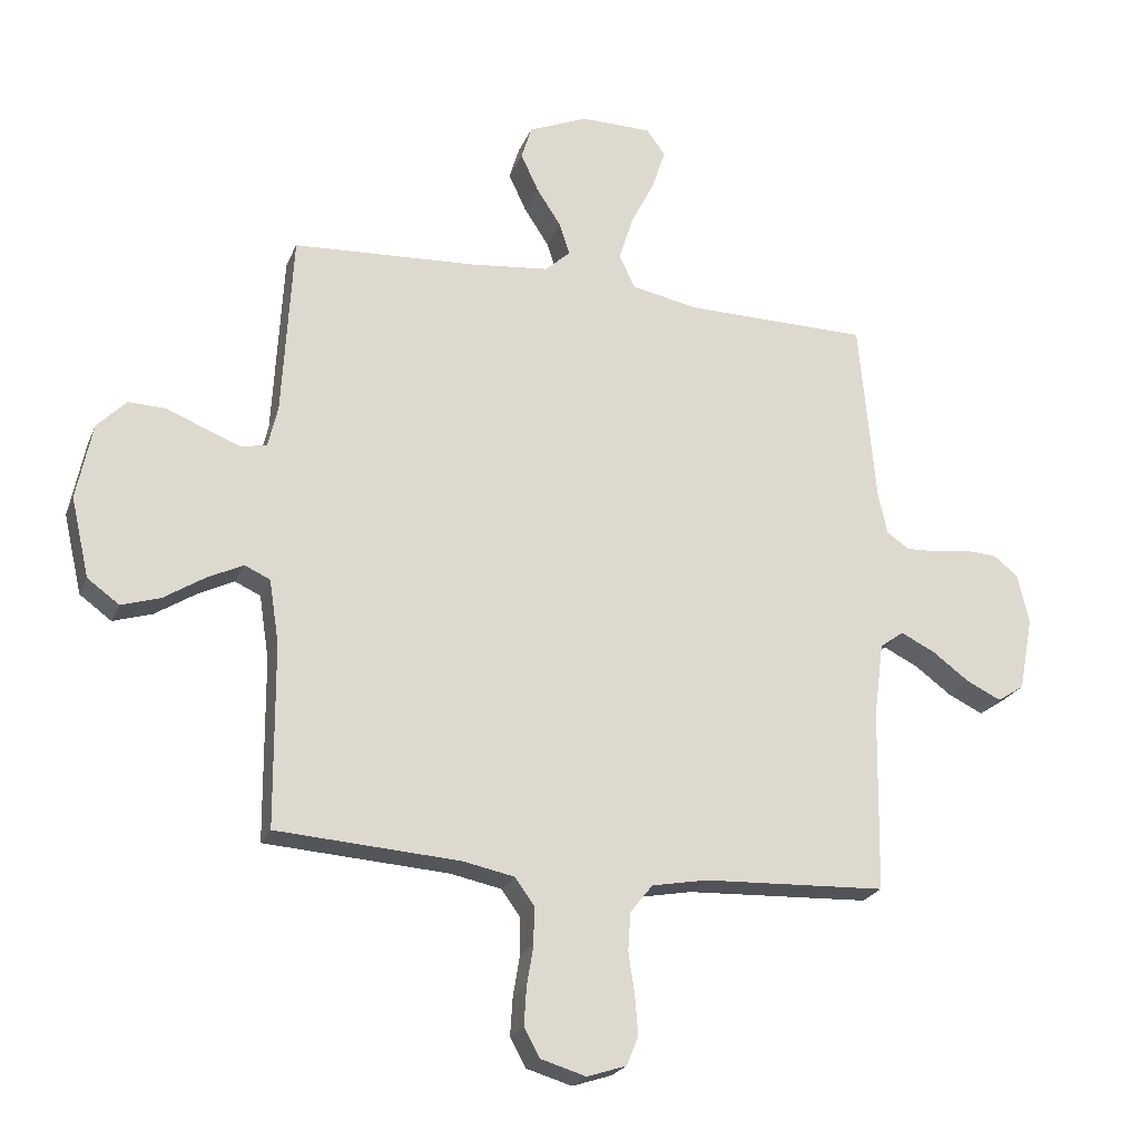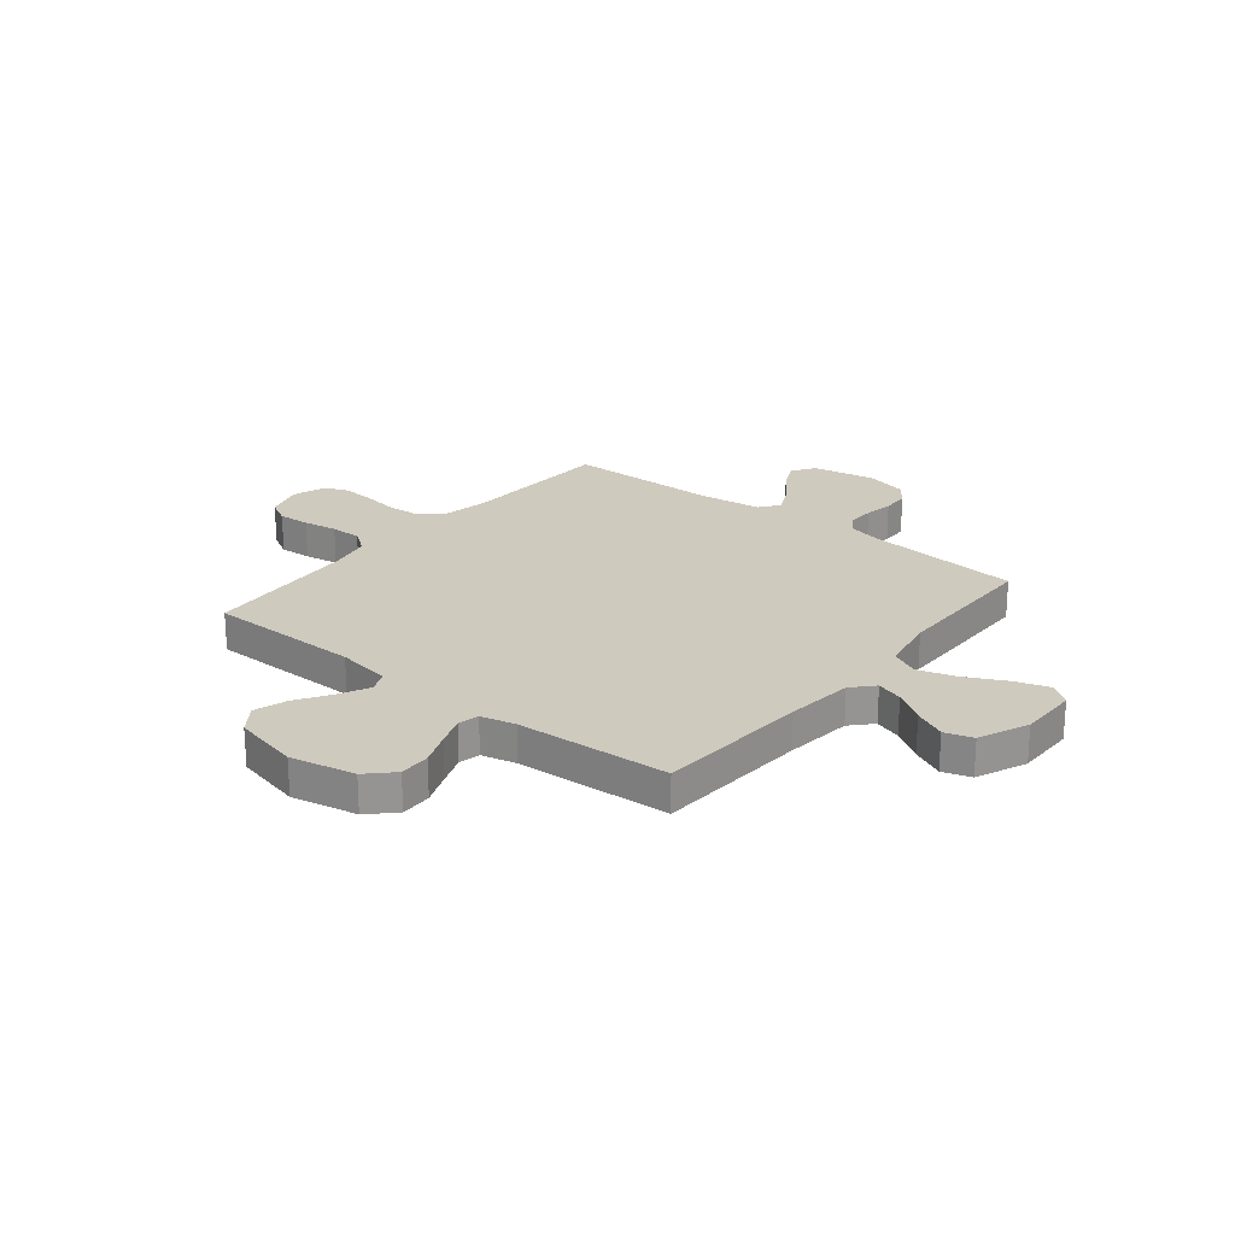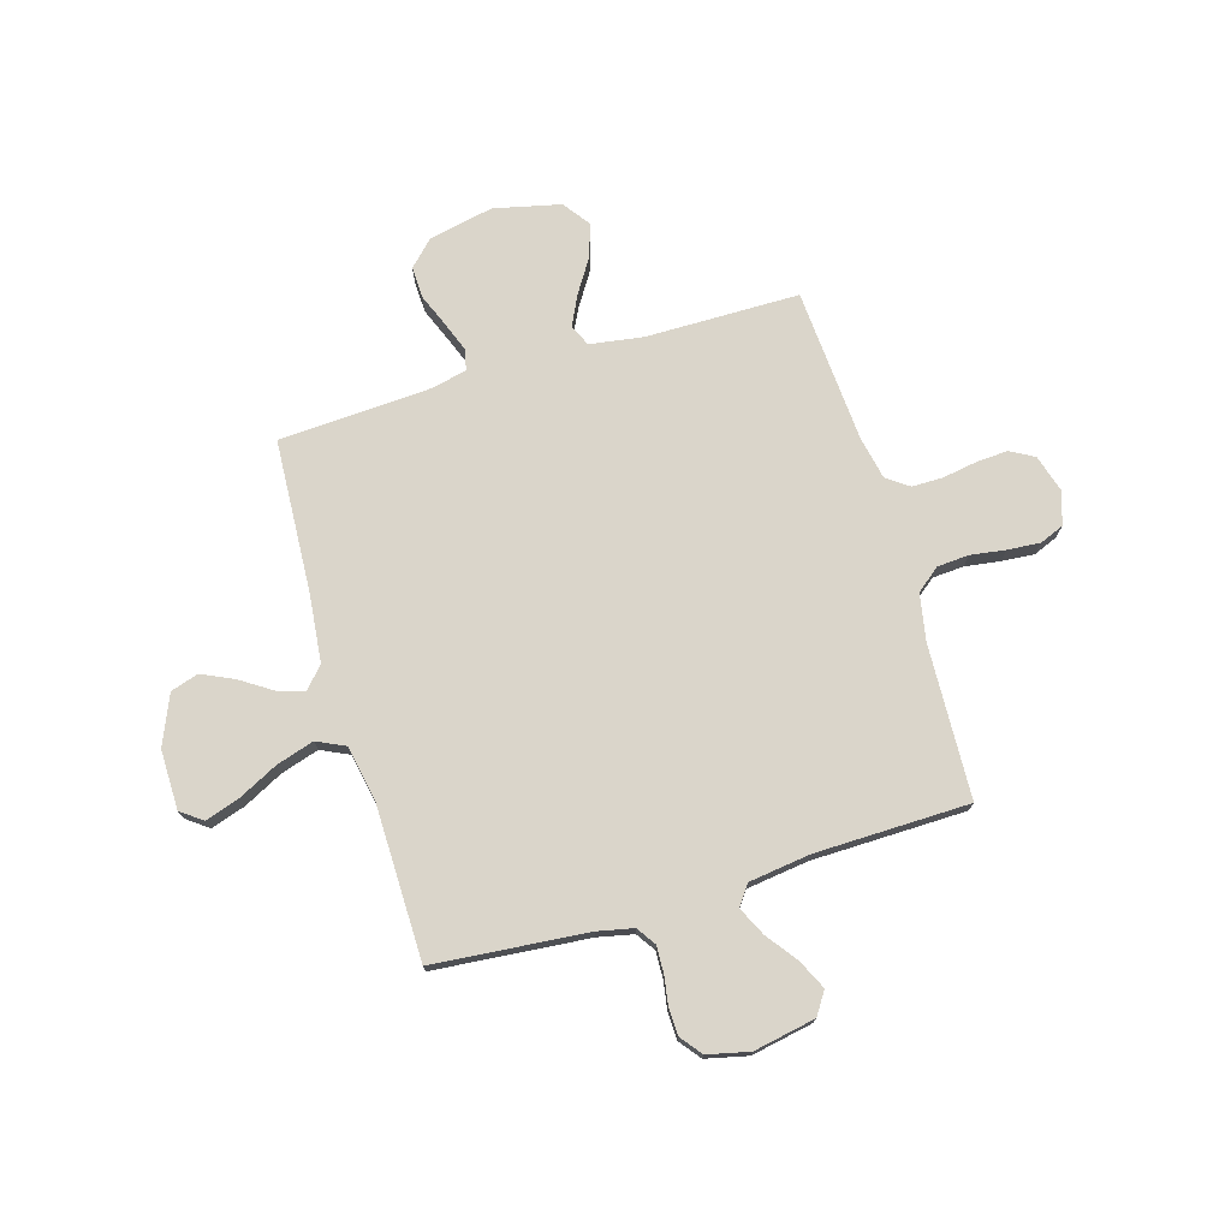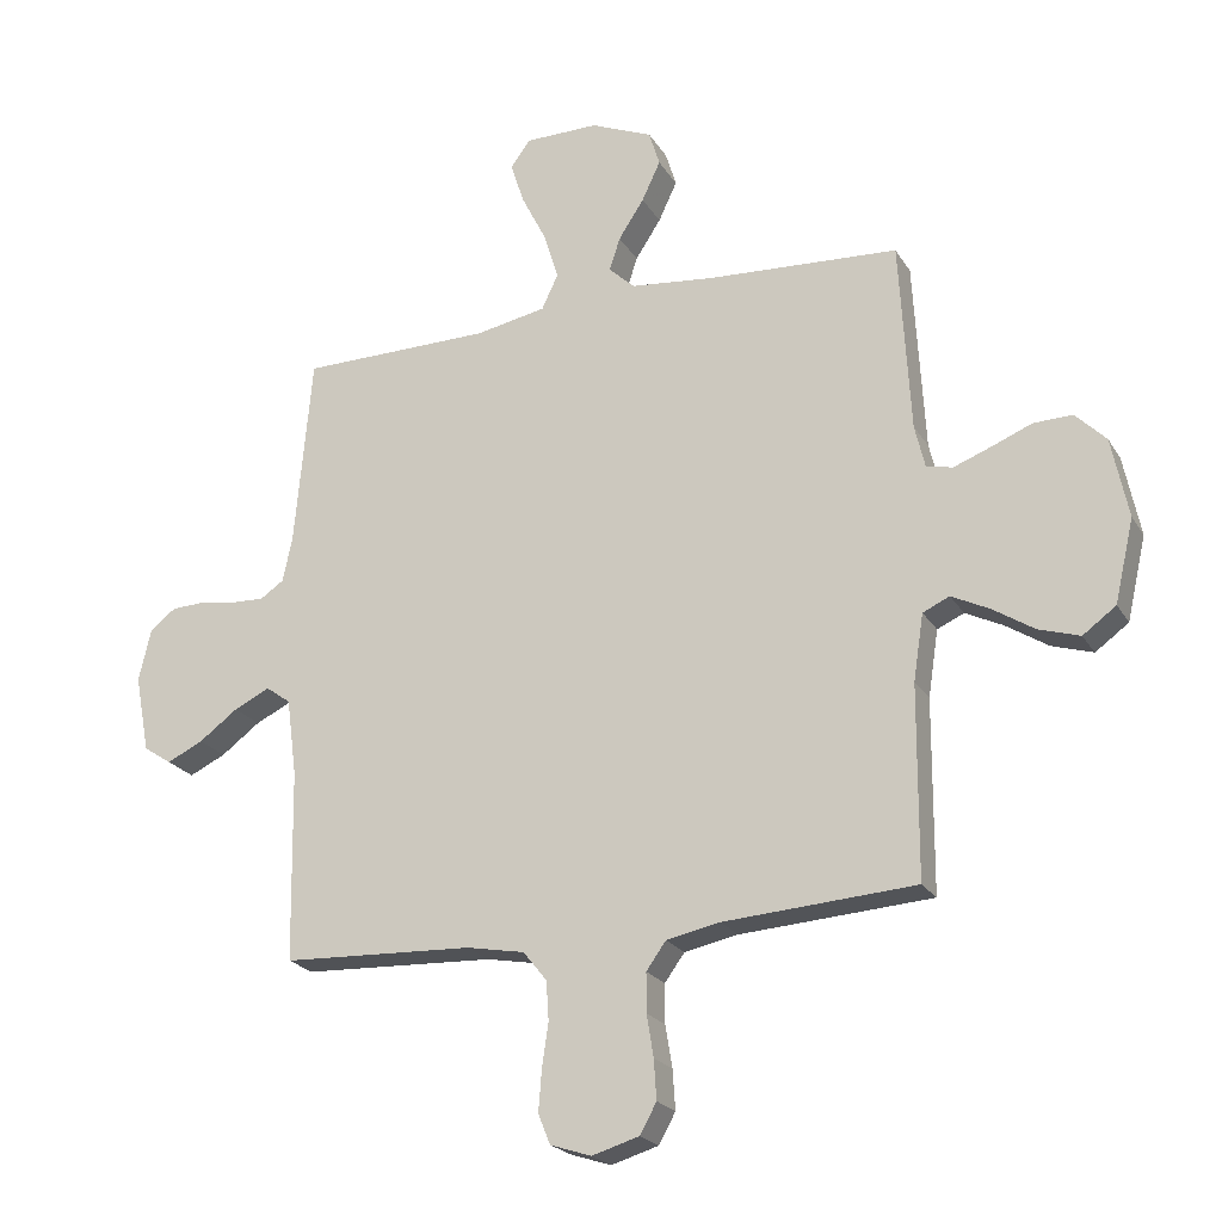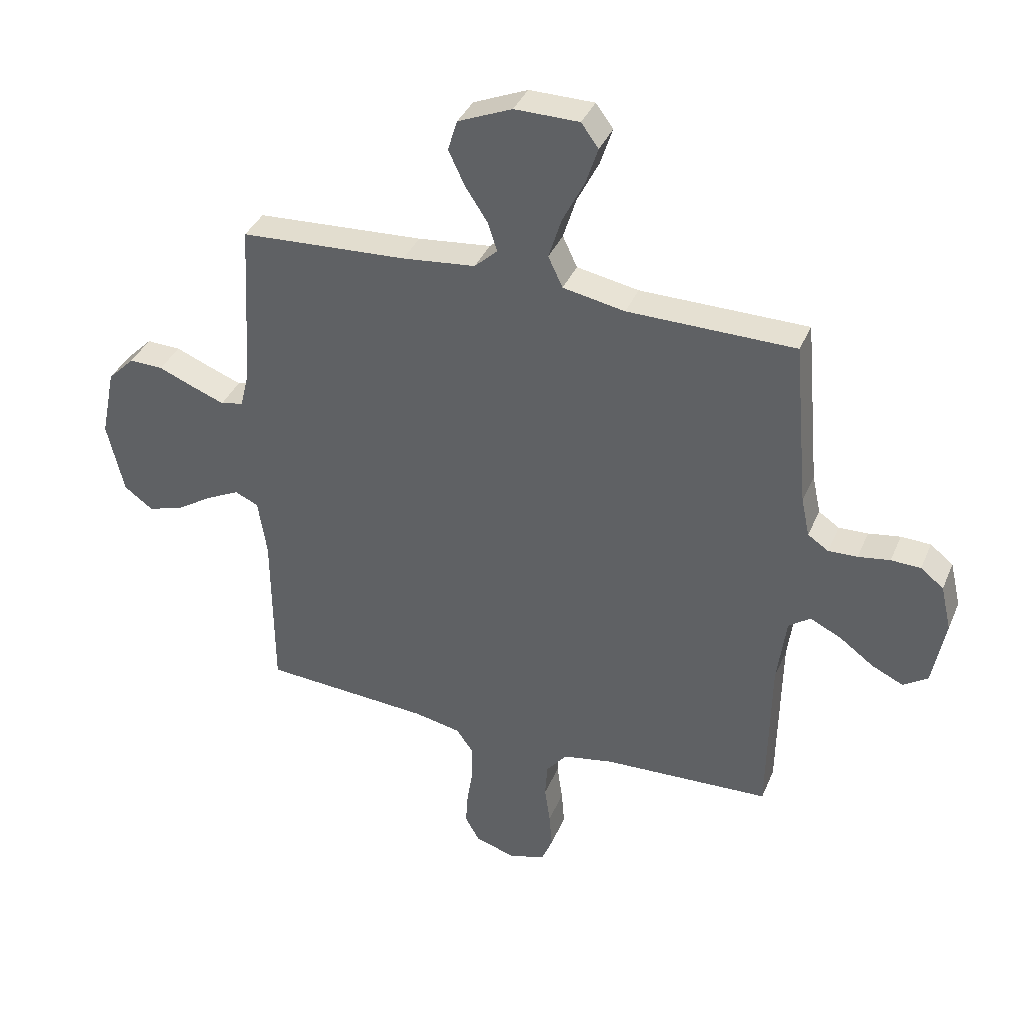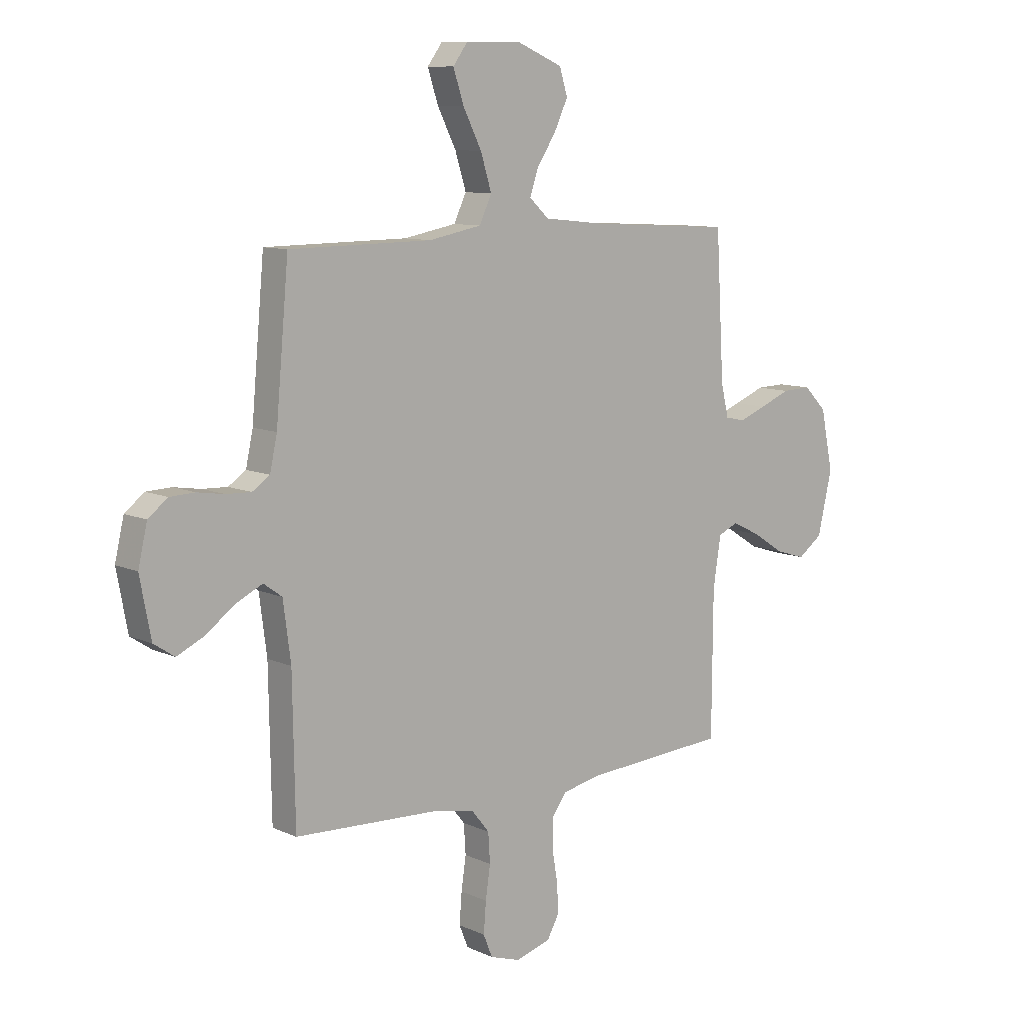
<metadata>
{"format":"obj","ext":"obj","renderer":"f3d","projection":"perspective","resolution":1024,"background":"white","views":[{"elev":-22.7,"azim":-18.5,"up":"+Z"},{"elev":23.2,"azim":-51.0,"up":"+Y"},{"elev":74.2,"azim":73.4,"up":"+Y"},{"elev":-22.1,"azim":-156.6,"up":"+Z"},{"elev":37.2,"azim":21.2,"up":"+Z"},{"elev":9.7,"azim":139.4,"up":"+Z"}]}
</metadata>
<code>
v -0.5 0.07 0.5
v -0.2 0.07 0.517
v -0.069 0.07 0.531
v -0.028 0.07 0.569
v -0.045 0.07 0.621
v -0.085 0.07 0.682
v -0.114 0.07 0.744
v -0.097 0.07 0.799
v 0 0.07 0.84
v 0.116 0.07 0.839
v 0.147 0.07 0.797
v 0.125 0.07 0.73
v 0.086 0.07 0.653
v 0.063 0.07 0.579
v 0.089 0.07 0.524
v 0.2 0.07 0.503
v 0.5 0.07 0.5
v 0.527 0.07 0.2
v 0.542 0.07 0.13
v 0.579 0.07 0.105
v 0.631 0.07 0.107
v 0.688 0.07 0.116
v 0.741 0.07 0.114
v 0.782 0.07 0.082
v 0.801 0.07 0
v 0.778 0.07 -0.121
v 0.734 0.07 -0.15
v 0.677 0.07 -0.123
v 0.616 0.07 -0.078
v 0.56 0.07 -0.051
v 0.521 0.07 -0.079
v 0.505 0.07 -0.2
v 0.5 0.07 -0.5
v 0.2 0.07 -0.513
v 0.109 0.07 -0.53
v 0.072 0.07 -0.576
v 0.068 0.07 -0.638
v 0.078 0.07 -0.706
v 0.083 0.07 -0.77
v 0.064 0.07 -0.817
v 0 0.07 -0.838
v -0.074 0.07 -0.816
v -0.1 0.07 -0.769
v -0.096 0.07 -0.707
v -0.085 0.07 -0.641
v -0.085 0.07 -0.58
v -0.116 0.07 -0.537
v -0.2 0.07 -0.52
v -0.5 0.07 -0.5
v -0.502 0.07 -0.2
v -0.518 0.07 -0.096
v -0.56 0.07 -0.077
v -0.619 0.07 -0.106
v -0.685 0.07 -0.148
v -0.749 0.07 -0.168
v -0.801 0.07 -0.13
v -0.831 0.07 0
v -0.805 0.07 0.126
v -0.757 0.07 0.174
v -0.696 0.07 0.172
v -0.632 0.07 0.146
v -0.574 0.07 0.124
v -0.533 0.07 0.133
v -0.517 0.07 0.2
v -0.5 0 0.5
v -0.2 0 0.517
v -0.069 0 0.531
v -0.028 0 0.569
v -0.045 0 0.621
v -0.085 0 0.682
v -0.114 0 0.744
v -0.097 0 0.799
v 0 0 0.84
v 0.116 0 0.839
v 0.147 0 0.797
v 0.125 0 0.73
v 0.086 0 0.653
v 0.063 0 0.579
v 0.089 0 0.524
v 0.2 0 0.503
v 0.5 0 0.5
v 0.527 0 0.2
v 0.542 0 0.13
v 0.579 0 0.105
v 0.631 0 0.107
v 0.688 0 0.116
v 0.741 0 0.114
v 0.782 0 0.082
v 0.801 0 0
v 0.778 0 -0.121
v 0.734 0 -0.15
v 0.677 0 -0.123
v 0.616 0 -0.078
v 0.56 0 -0.051
v 0.521 0 -0.079
v 0.505 0 -0.2
v 0.5 0 -0.5
v 0.2 0 -0.513
v 0.109 0 -0.53
v 0.072 0 -0.576
v 0.068 0 -0.638
v 0.078 0 -0.706
v 0.083 0 -0.77
v 0.064 0 -0.817
v 0 0 -0.838
v -0.074 0 -0.816
v -0.1 0 -0.769
v -0.096 0 -0.707
v -0.085 0 -0.641
v -0.085 0 -0.58
v -0.116 0 -0.537
v -0.2 0 -0.52
v -0.5 0 -0.5
v -0.502 0 -0.2
v -0.518 0 -0.096
v -0.56 0 -0.077
v -0.619 0 -0.106
v -0.685 0 -0.148
v -0.749 0 -0.168
v -0.801 0 -0.13
v -0.831 0 0
v -0.805 0 0.126
v -0.757 0 0.174
v -0.696 0 0.172
v -0.632 0 0.146
v -0.574 0 0.124
v -0.533 0 0.133
v -0.517 0 0.2
f 59 60 61
f 58 59 61
f 57 58 61
f 56 57 61
f 55 56 61
f 54 55 61
f 53 54 61
f 52 53 61 62
f 51 52 62 63
f 48 49 50
f 51 63 64
f 50 51 64
f 48 50 64
f 47 48 64
f 43 44 45
f 42 43 45
f 41 42 45
f 40 41 45
f 39 40 45
f 38 39 45
f 37 38 45
f 36 37 45 46
f 64 1 2
f 47 64 2
f 46 47 2
f 36 46 2
f 35 36 2
f 27 28 29
f 26 27 29
f 25 26 29
f 24 25 29
f 23 24 29
f 22 23 29
f 21 22 29
f 20 21 29 30
f 19 20 30 31
f 16 17 18
f 19 31 32
f 18 19 32
f 16 18 32
f 15 16 32
f 11 12 13
f 10 11 13
f 9 10 13
f 8 9 13
f 7 8 13
f 6 7 13
f 5 6 13
f 4 5 13 14
f 3 4 14 15
f 3 15 32
f 2 3 32
f 35 2 32
f 34 35 32
f 32 33 34
f 125 124 123
f 125 123 122
f 125 122 121
f 125 121 120
f 125 120 119
f 125 119 118
f 125 118 117
f 126 125 117 116
f 127 126 116 115
f 114 113 112
f 128 127 115
f 128 115 114
f 128 114 112
f 128 112 111
f 109 108 107
f 109 107 106
f 109 106 105
f 109 105 104
f 109 104 103
f 109 103 102
f 109 102 101
f 110 109 101 100
f 66 65 128
f 66 128 111
f 66 111 110
f 66 110 100
f 66 100 99
f 93 92 91
f 93 91 90
f 93 90 89
f 93 89 88
f 93 88 87
f 93 87 86
f 93 86 85
f 94 93 85 84
f 95 94 84 83
f 82 81 80
f 96 95 83
f 96 83 82
f 96 82 80
f 96 80 79
f 77 76 75
f 77 75 74
f 77 74 73
f 77 73 72
f 77 72 71
f 77 71 70
f 77 70 69
f 78 77 69 68
f 79 78 68 67
f 96 79 67
f 96 67 66
f 96 66 99
f 96 99 98
f 98 97 96
f 1 65 66 2
f 2 66 67 3
f 3 67 68 4
f 4 68 69 5
f 5 69 70 6
f 6 70 71 7
f 7 71 72 8
f 8 72 73 9
f 9 73 74 10
f 10 74 75 11
f 11 75 76 12
f 12 76 77 13
f 13 77 78 14
f 14 78 79 15
f 15 79 80 16
f 16 80 81 17
f 17 81 82 18
f 18 82 83 19
f 19 83 84 20
f 20 84 85 21
f 21 85 86 22
f 22 86 87 23
f 23 87 88 24
f 24 88 89 25
f 25 89 90 26
f 26 90 91 27
f 27 91 92 28
f 28 92 93 29
f 29 93 94 30
f 30 94 95 31
f 31 95 96 32
f 32 96 97 33
f 33 97 98 34
f 34 98 99 35
f 35 99 100 36
f 36 100 101 37
f 37 101 102 38
f 38 102 103 39
f 39 103 104 40
f 40 104 105 41
f 41 105 106 42
f 42 106 107 43
f 43 107 108 44
f 44 108 109 45
f 45 109 110 46
f 46 110 111 47
f 47 111 112 48
f 48 112 113 49
f 49 113 114 50
f 50 114 115 51
f 51 115 116 52
f 52 116 117 53
f 53 117 118 54
f 54 118 119 55
f 55 119 120 56
f 56 120 121 57
f 57 121 122 58
f 58 122 123 59
f 59 123 124 60
f 60 124 125 61
f 61 125 126 62
f 62 126 127 63
f 63 127 128 64
f 64 128 65 1

</code>
